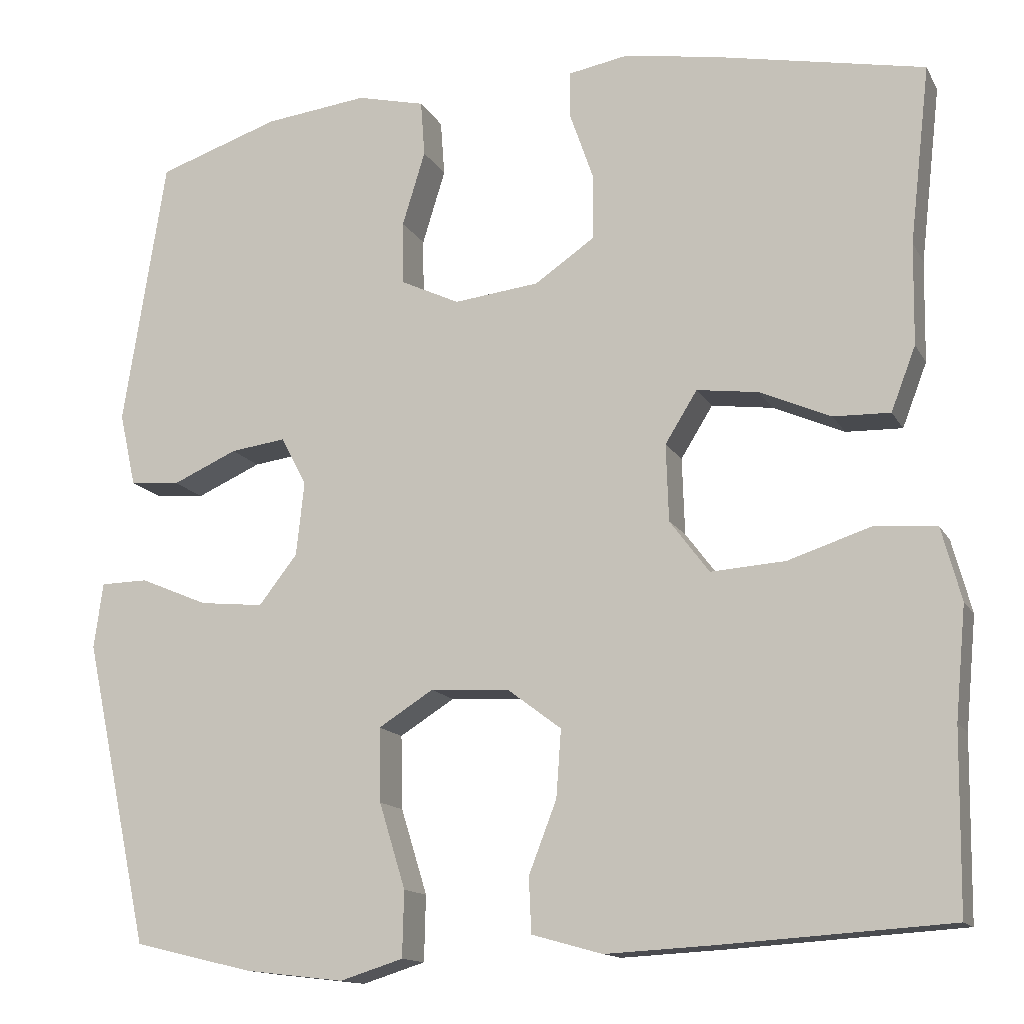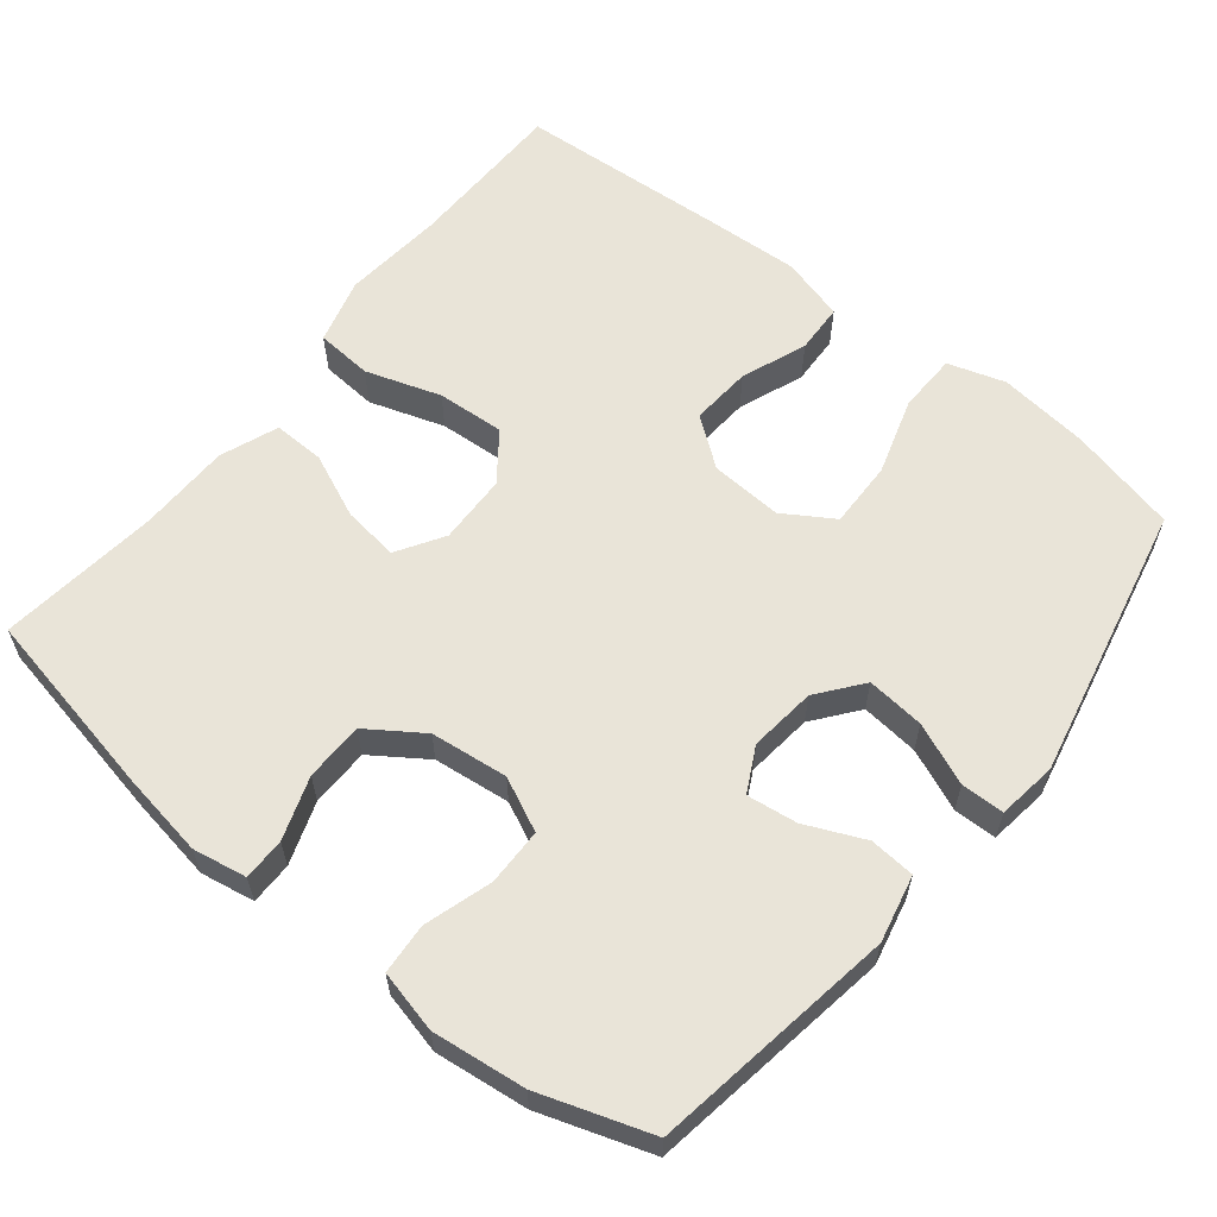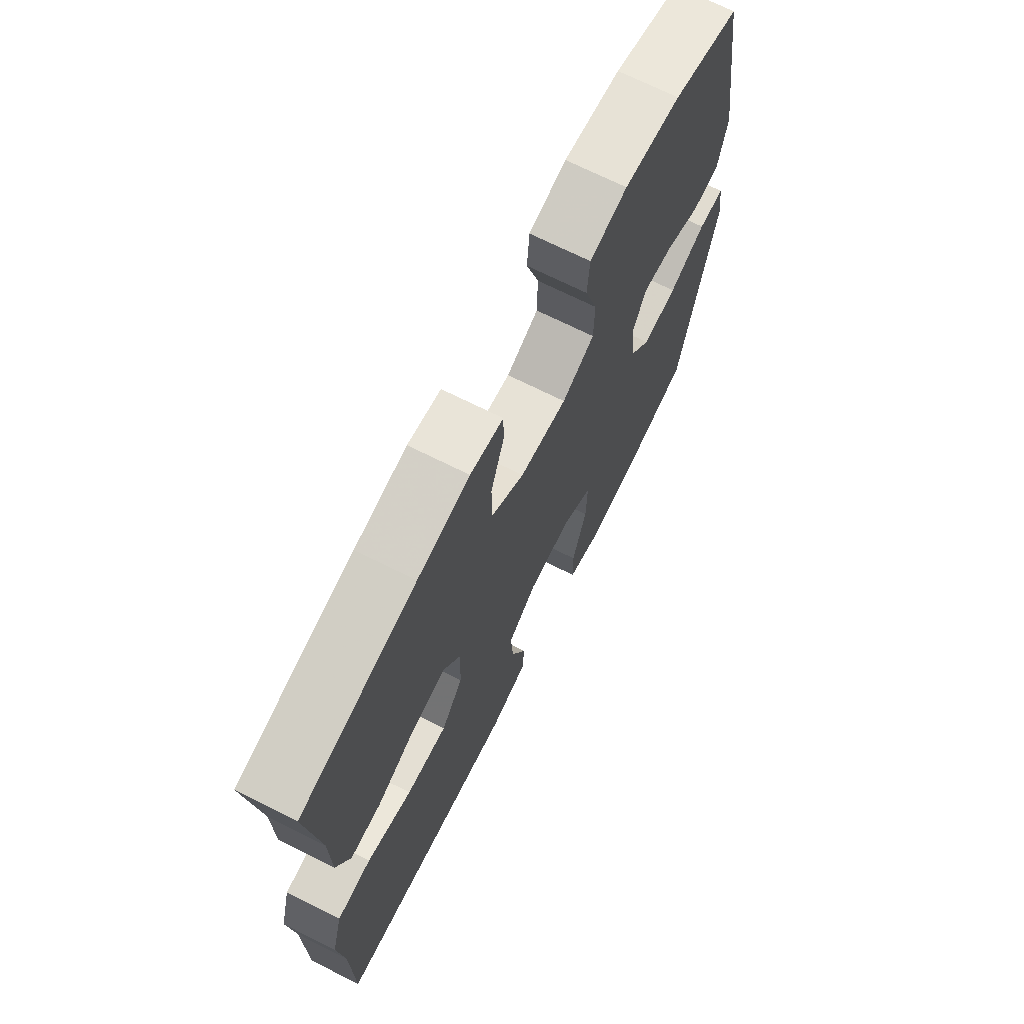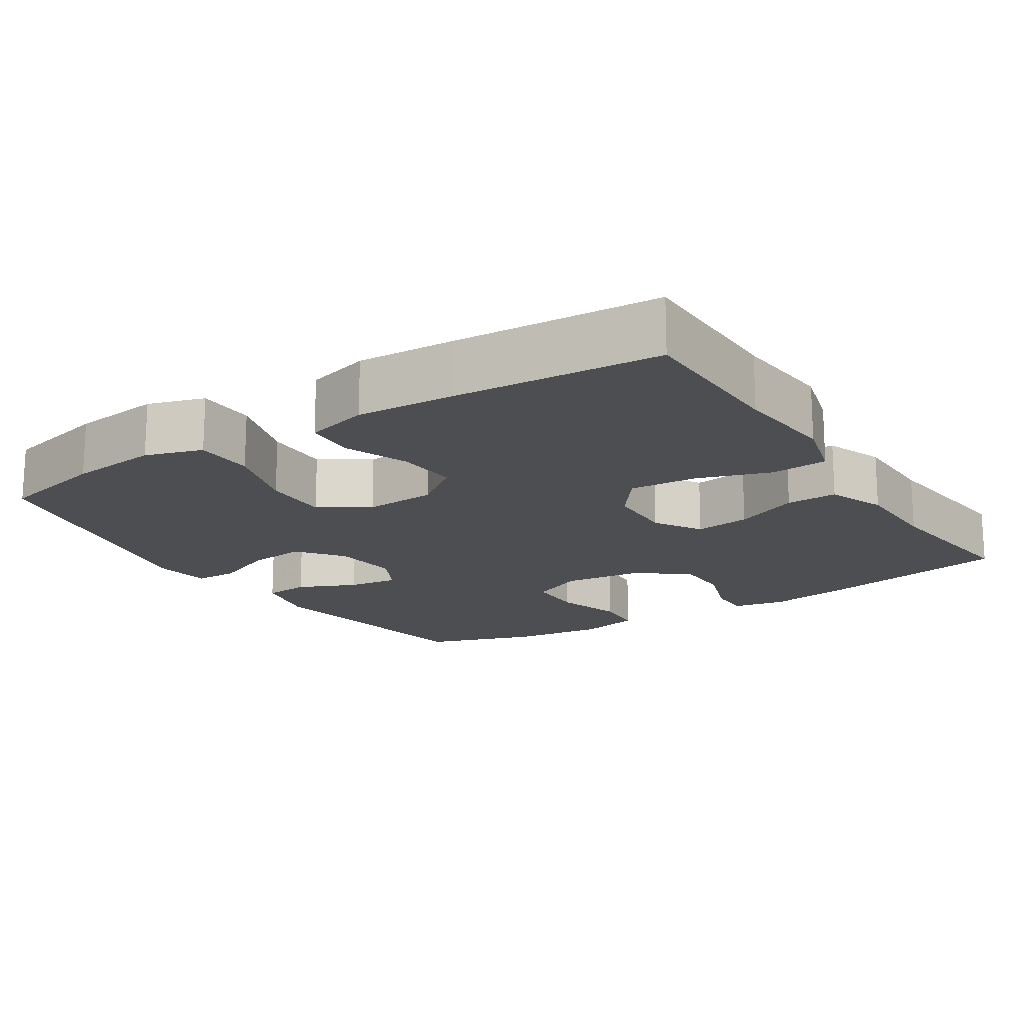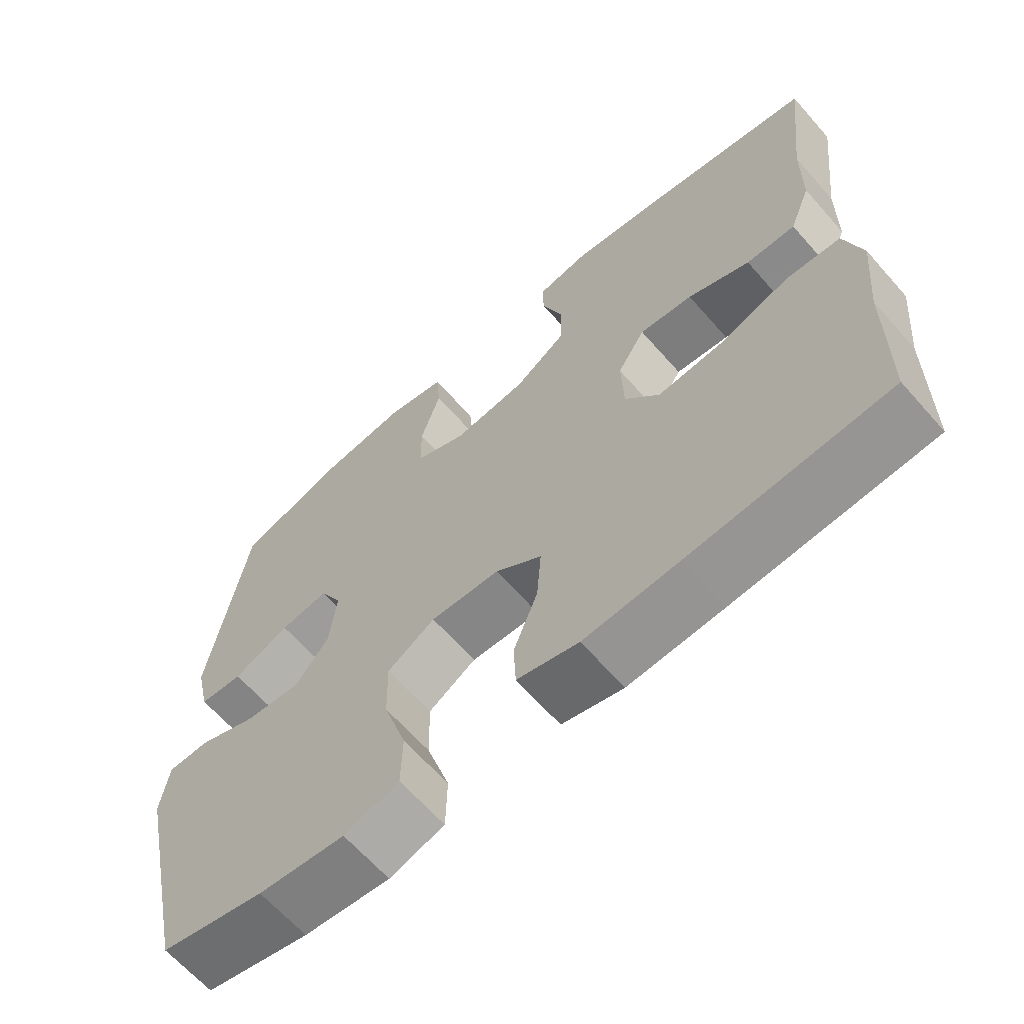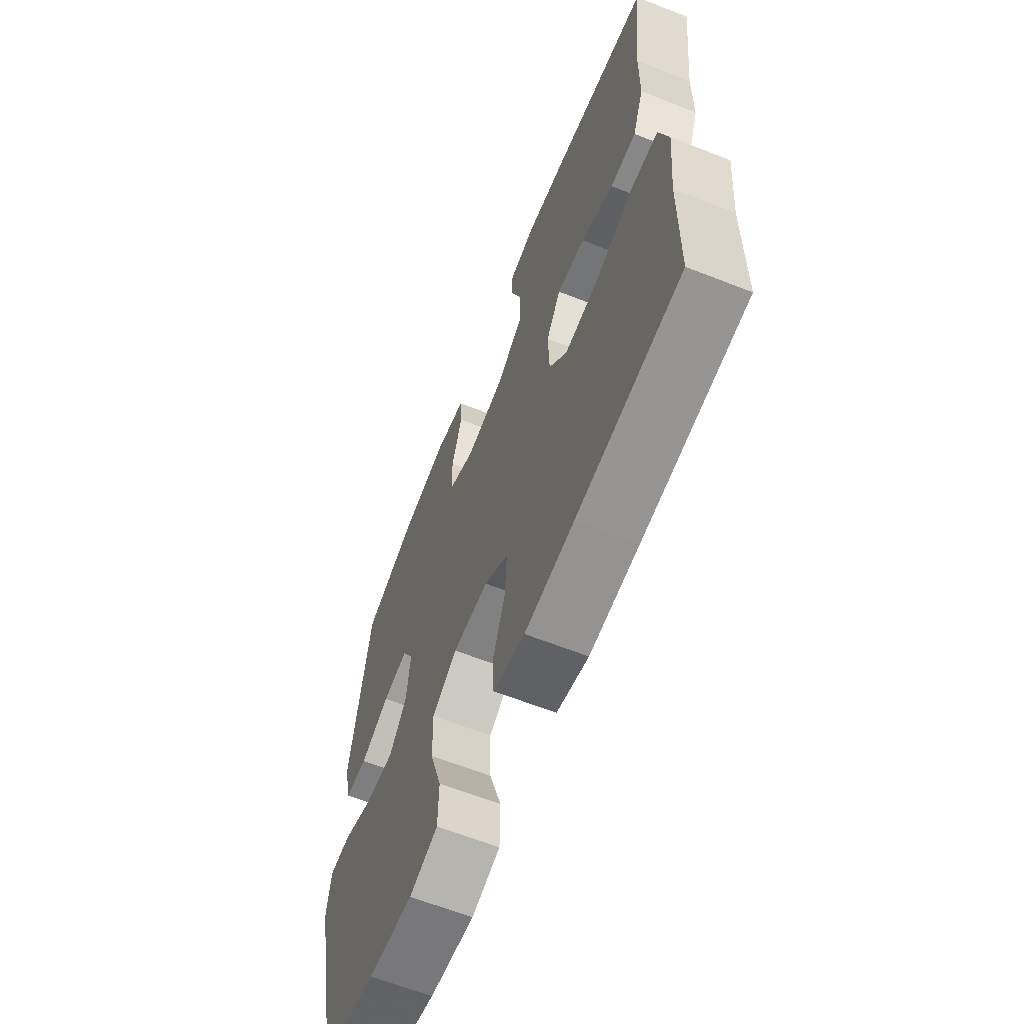
<metadata>
{"format":"obj","ext":"obj","renderer":"f3d","projection":"perspective","resolution":1024,"background":"white","views":[{"elev":-13.8,"azim":-160.5,"up":"+Z"},{"elev":60.5,"azim":38.7,"up":"+Y"},{"elev":70.4,"azim":-63.4,"up":"+Z"},{"elev":-17.0,"azim":-147.4,"up":"+Y"},{"elev":-64.9,"azim":-138.6,"up":"+Z"},{"elev":-63.9,"azim":-111.6,"up":"+Z"}]}
</metadata>
<code>
v 0.5 0.07 0.5
v 0.552 0.07 0.171
v 0.532 0.07 0.081
v 0.471 0.07 0.076
v 0.392 0.07 0.111
v 0.324 0.07 0.12
v 0.293 0.07 0.06
v 0.303 0.07 -0.03
v 0.35 0.07 -0.09
v 0.428 0.07 -0.082
v 0.511 0.07 -0.047
v 0.569 0.07 -0.048
v 0.58 0.07 -0.128
v 0.5 0.07 -0.5
v 0.354 0.07 -0.535
v 0.233 0.07 -0.549
v 0.156 0.07 -0.525
v 0.154 0.07 -0.445
v 0.186 0.07 -0.341
v 0.188 0.07 -0.251
v 0.121 0.07 -0.209
v 0.024 0.07 -0.215
v -0.041 0.07 -0.264
v -0.035 0.07 -0.346
v -0.001 0.07 -0.434
v -0.004 0.07 -0.501
v -0.09 0.07 -0.525
v -0.222 0.07 -0.518
v -0.5 0.07 -0.5
v -0.503 0.07 -0.282
v -0.516 0.07 -0.146
v -0.492 0.07 -0.057
v -0.416 0.07 -0.051
v -0.315 0.07 -0.084
v -0.224 0.07 -0.09
v -0.176 0.07 -0.026
v -0.173 0.07 0.068
v -0.212 0.07 0.131
v -0.287 0.07 0.121
v -0.374 0.07 0.083
v -0.443 0.07 0.081
v -0.473 0.07 0.159
v -0.475 0.07 0.283
v -0.5 0.07 0.5
v -0.245 0.07 0.551
v -0.13 0.07 0.57
v -0.057 0.07 0.557
v -0.057 0.07 0.5
v -0.086 0.07 0.416
v -0.085 0.07 0.337
v -0.012 0.07 0.287
v 0.092 0.07 0.275
v 0.164 0.07 0.309
v 0.165 0.07 0.386
v 0.137 0.07 0.477
v 0.142 0.07 0.545
v 0.225 0.07 0.565
v 0.351 0.07 0.55
v 0.5 0 0.5
v 0.552 0 0.171
v 0.532 0 0.081
v 0.471 0 0.076
v 0.392 0 0.111
v 0.324 0 0.12
v 0.293 0 0.06
v 0.303 0 -0.03
v 0.35 0 -0.09
v 0.428 0 -0.082
v 0.511 0 -0.047
v 0.569 0 -0.048
v 0.58 0 -0.128
v 0.5 0 -0.5
v 0.354 0 -0.535
v 0.233 0 -0.549
v 0.156 0 -0.525
v 0.154 0 -0.445
v 0.186 0 -0.341
v 0.188 0 -0.251
v 0.121 0 -0.209
v 0.024 0 -0.215
v -0.041 0 -0.264
v -0.035 0 -0.346
v -0.001 0 -0.434
v -0.004 0 -0.501
v -0.09 0 -0.525
v -0.222 0 -0.518
v -0.5 0 -0.5
v -0.503 0 -0.282
v -0.516 0 -0.146
v -0.492 0 -0.057
v -0.416 0 -0.051
v -0.315 0 -0.084
v -0.224 0 -0.09
v -0.176 0 -0.026
v -0.173 0 0.068
v -0.212 0 0.131
v -0.287 0 0.121
v -0.374 0 0.083
v -0.443 0 0.081
v -0.473 0 0.159
v -0.475 0 0.283
v -0.5 0 0.5
v -0.245 0 0.551
v -0.13 0 0.57
v -0.057 0 0.557
v -0.057 0 0.5
v -0.086 0 0.416
v -0.085 0 0.337
v -0.012 0 0.287
v 0.092 0 0.275
v 0.164 0 0.309
v 0.165 0 0.386
v 0.137 0 0.477
v 0.142 0 0.545
v 0.225 0 0.565
v 0.351 0 0.55
f 3 4 5
f 2 3 5
f 1 2 5
f 58 1 5
f 57 58 5
f 56 57 5
f 55 56 5
f 54 55 5
f 53 54 5 6
f 52 53 6 7
f 51 52 7 8
f 50 51 8 9
f 47 48 49
f 46 47 49
f 45 46 49
f 44 45 49
f 43 44 49
f 43 49 50
f 42 43 50
f 41 42 50
f 40 41 50
f 39 40 50
f 38 39 50
f 37 38 50 9
f 32 33 34
f 31 32 34
f 30 31 34
f 30 34 35
f 29 30 35
f 28 29 35
f 27 28 35
f 26 27 35
f 25 26 35
f 24 25 35
f 23 24 35 36
f 17 18 19
f 16 17 19
f 15 16 19
f 14 15 19
f 13 14 19
f 12 13 19
f 11 12 19
f 10 11 19
f 9 10 19 20
f 37 9 20 21
f 22 23 36 37
f 21 22 37
f 63 62 61
f 63 61 60
f 63 60 59
f 63 59 116
f 63 116 115
f 63 115 114
f 63 114 113
f 63 113 112
f 64 63 112 111
f 65 64 111 110
f 66 65 110 109
f 67 66 109 108
f 107 106 105
f 107 105 104
f 107 104 103
f 107 103 102
f 107 102 101
f 108 107 101
f 108 101 100
f 108 100 99
f 108 99 98
f 108 98 97
f 108 97 96
f 67 108 96 95
f 92 91 90
f 92 90 89
f 92 89 88
f 93 92 88
f 93 88 87
f 93 87 86
f 93 86 85
f 93 85 84
f 93 84 83
f 93 83 82
f 94 93 82 81
f 77 76 75
f 77 75 74
f 77 74 73
f 77 73 72
f 77 72 71
f 77 71 70
f 77 70 69
f 77 69 68
f 78 77 68 67
f 79 78 67 95
f 95 94 81 80
f 95 80 79
f 1 59 60 2
f 2 60 61 3
f 3 61 62 4
f 4 62 63 5
f 5 63 64 6
f 6 64 65 7
f 7 65 66 8
f 8 66 67 9
f 9 67 68 10
f 10 68 69 11
f 11 69 70 12
f 12 70 71 13
f 13 71 72 14
f 14 72 73 15
f 15 73 74 16
f 16 74 75 17
f 17 75 76 18
f 18 76 77 19
f 19 77 78 20
f 20 78 79 21
f 21 79 80 22
f 22 80 81 23
f 23 81 82 24
f 24 82 83 25
f 25 83 84 26
f 26 84 85 27
f 27 85 86 28
f 28 86 87 29
f 29 87 88 30
f 30 88 89 31
f 31 89 90 32
f 32 90 91 33
f 33 91 92 34
f 34 92 93 35
f 35 93 94 36
f 36 94 95 37
f 37 95 96 38
f 38 96 97 39
f 39 97 98 40
f 40 98 99 41
f 41 99 100 42
f 42 100 101 43
f 43 101 102 44
f 44 102 103 45
f 45 103 104 46
f 46 104 105 47
f 47 105 106 48
f 48 106 107 49
f 49 107 108 50
f 50 108 109 51
f 51 109 110 52
f 52 110 111 53
f 53 111 112 54
f 54 112 113 55
f 55 113 114 56
f 56 114 115 57
f 57 115 116 58
f 58 116 59 1

</code>
